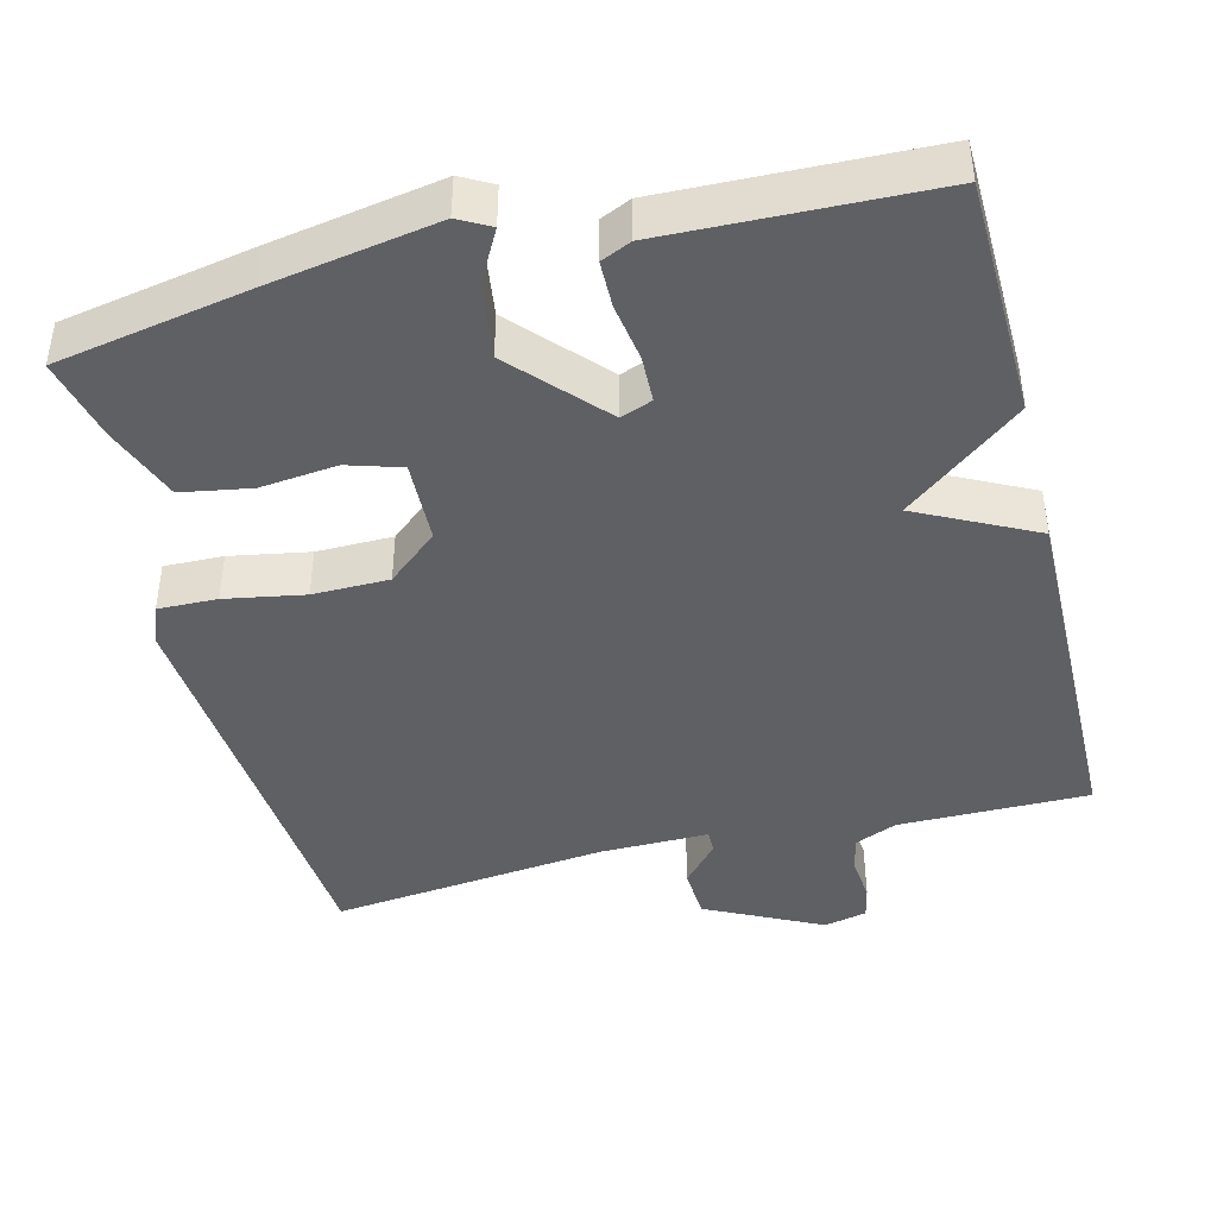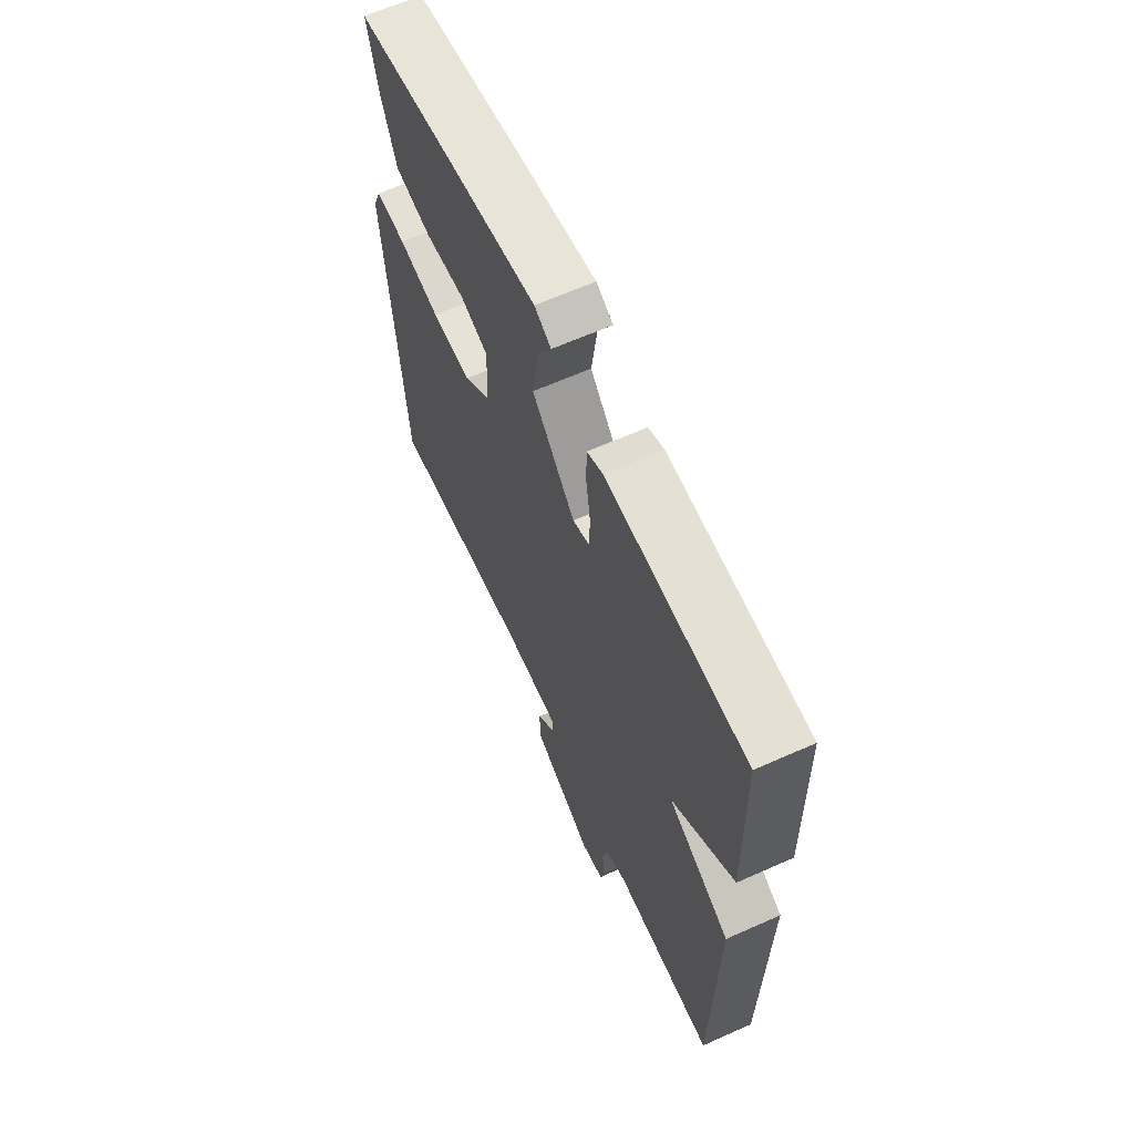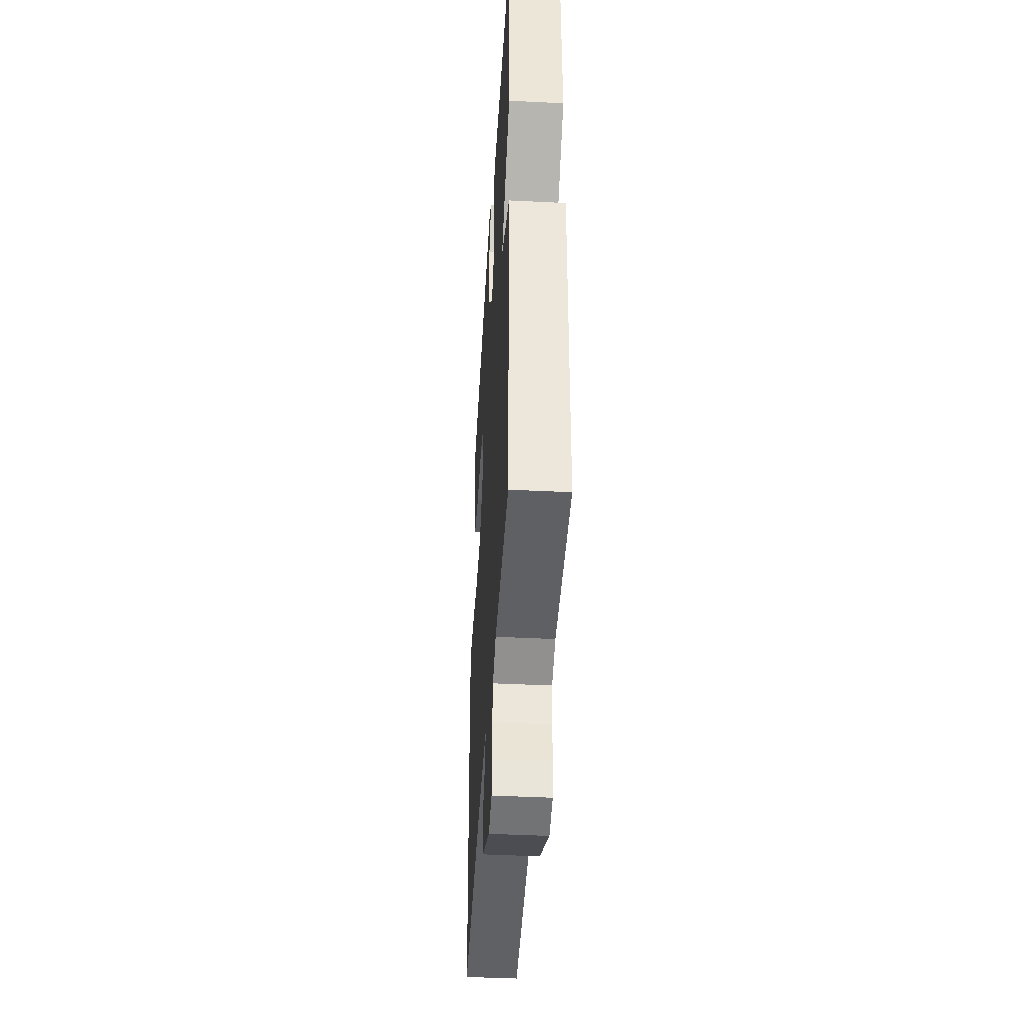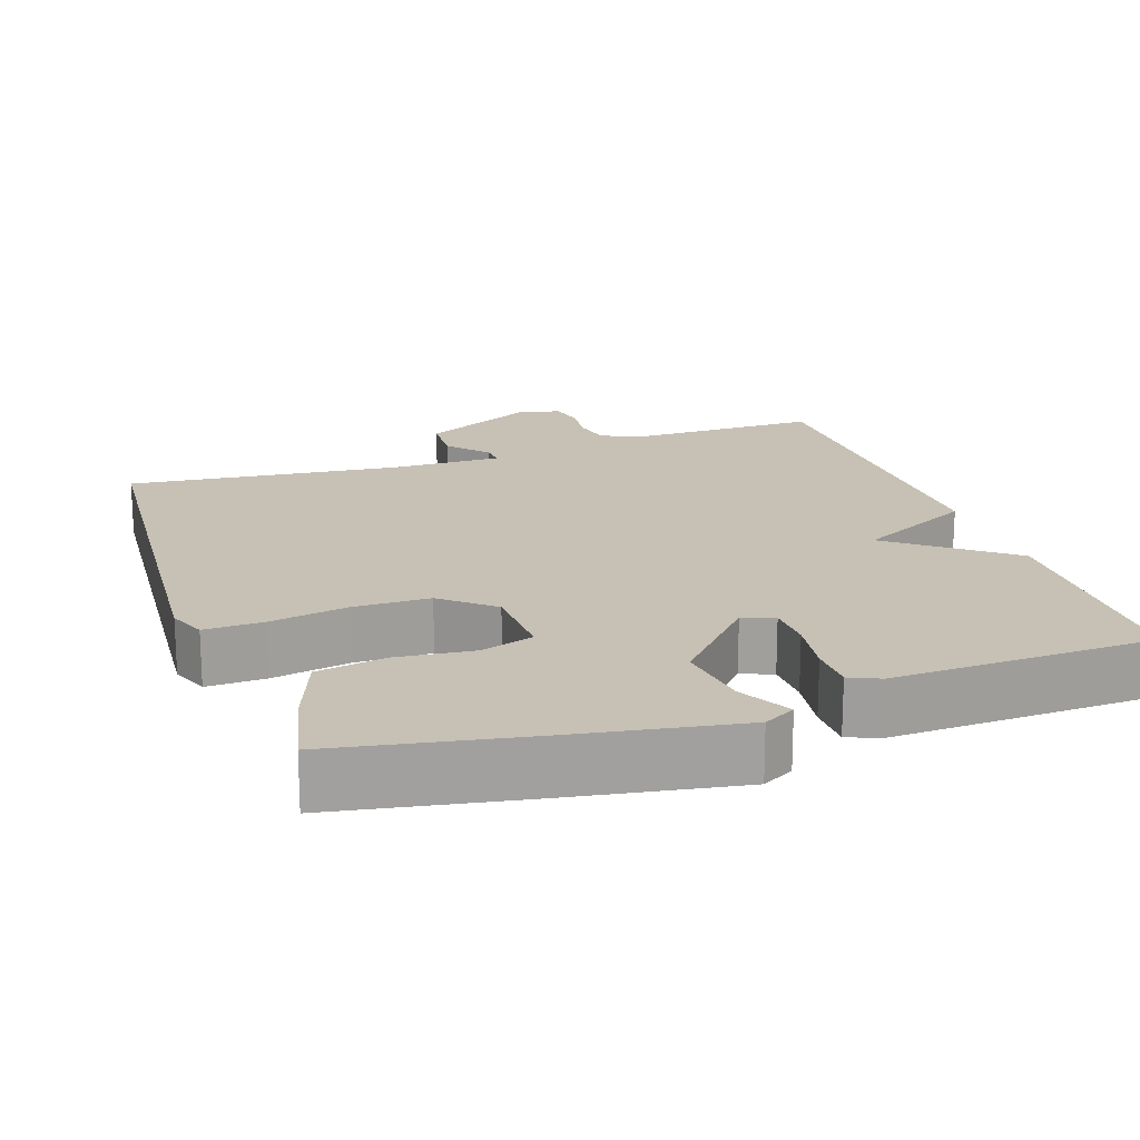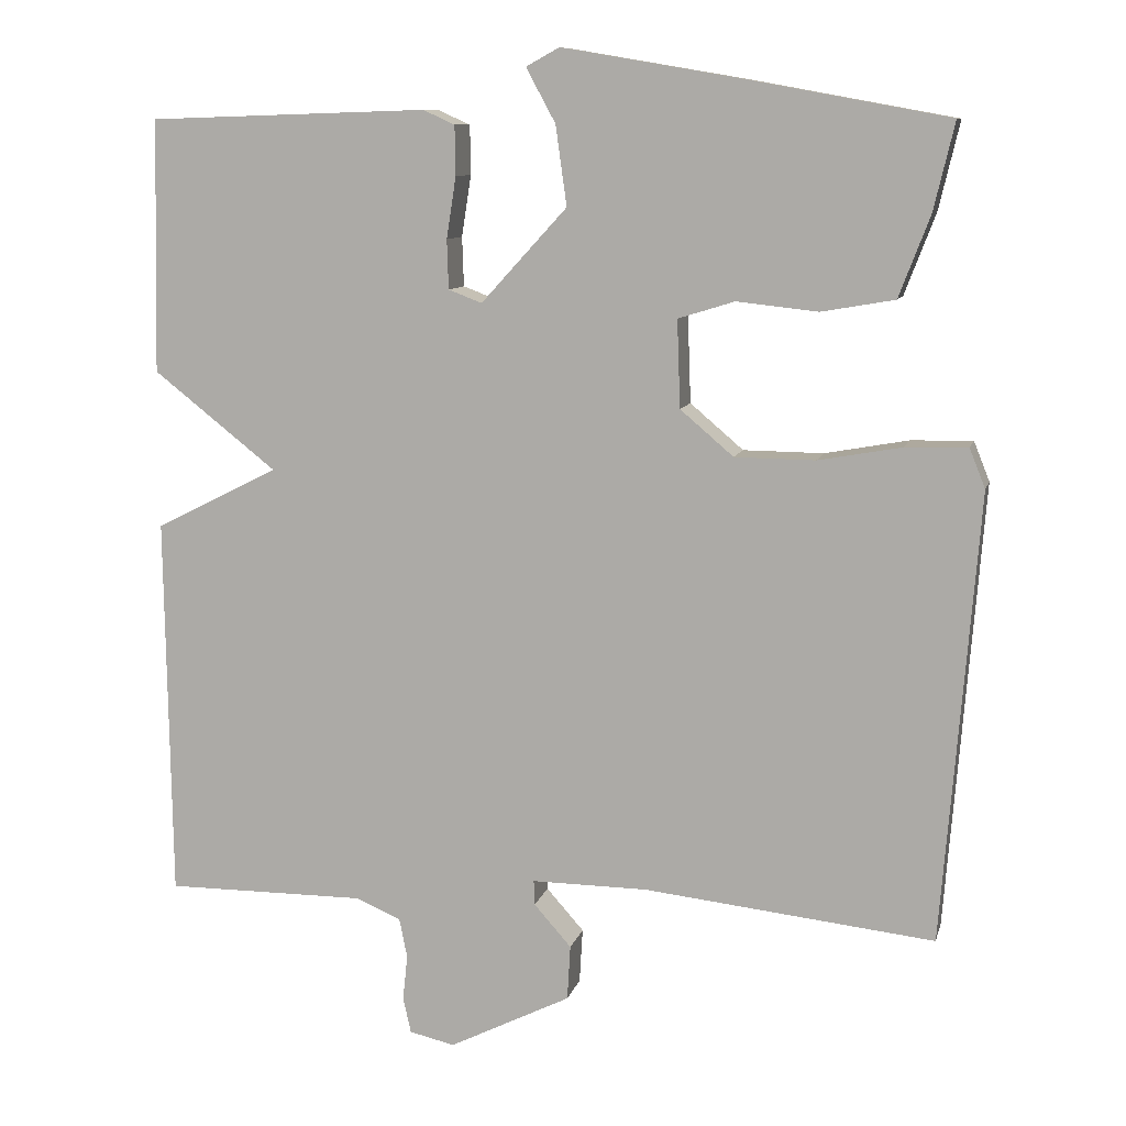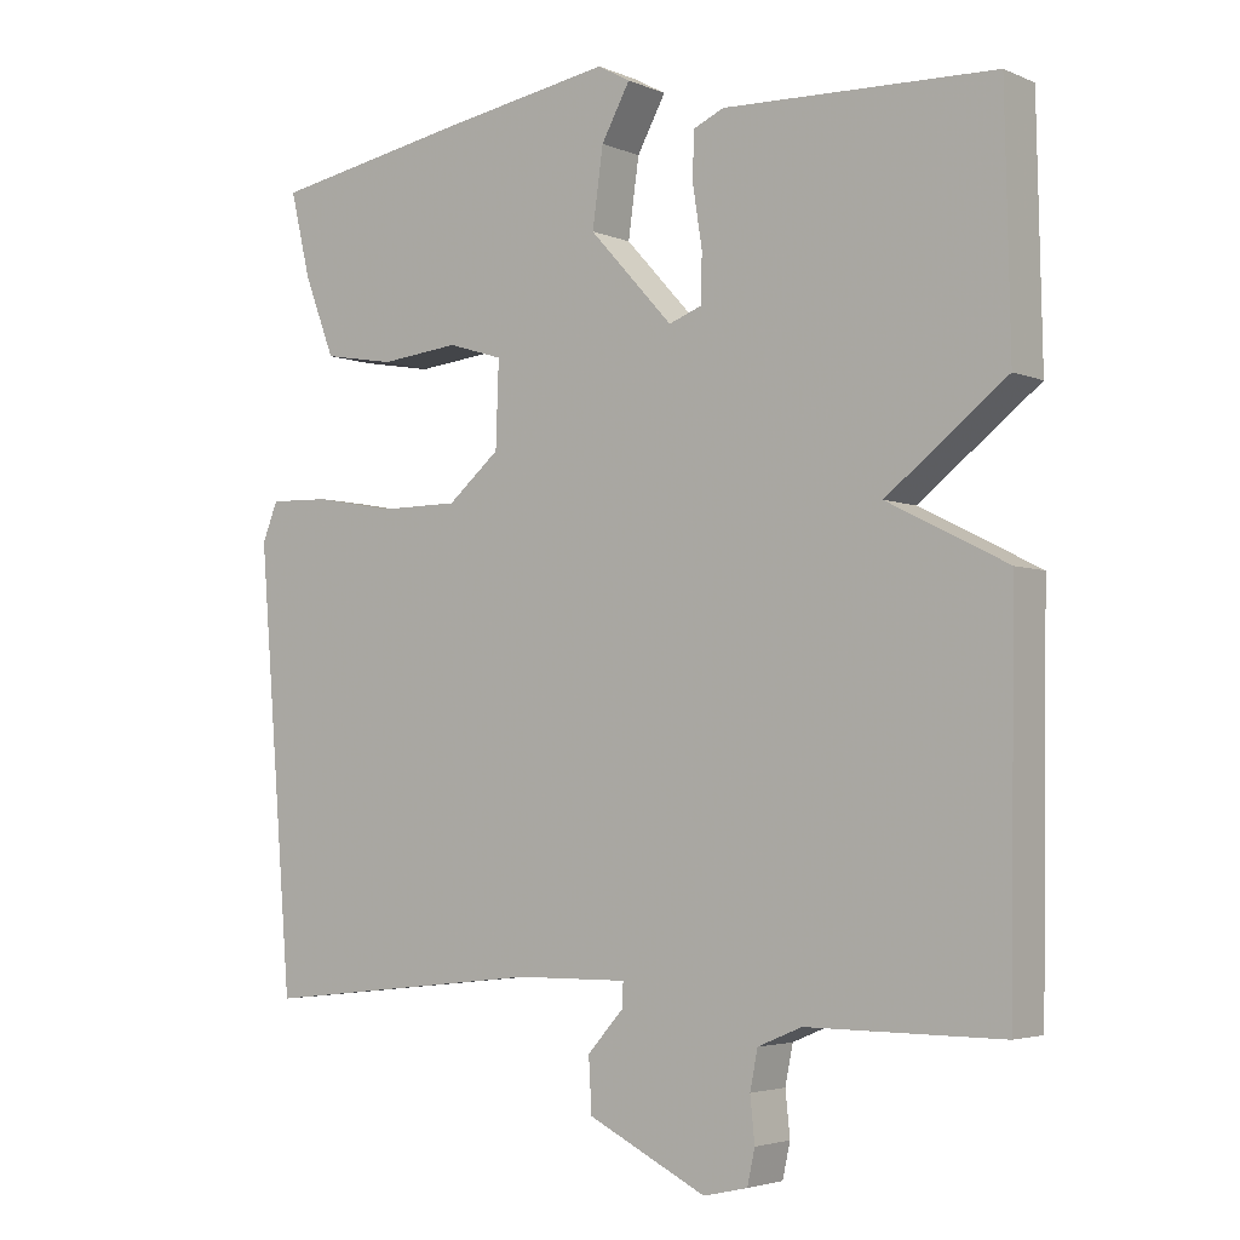
<metadata>
{"format":"obj","ext":"obj","renderer":"f3d","projection":"perspective","resolution":1024,"background":"white","views":[{"elev":-43.2,"azim":14.2,"up":"+Y"},{"elev":64.1,"azim":65.8,"up":"+Z"},{"elev":-42.8,"azim":86.6,"up":"+Z"},{"elev":18.5,"azim":-19.0,"up":"+Y"},{"elev":9.7,"azim":-166.6,"up":"+Z"},{"elev":-3.7,"azim":36.3,"up":"+Z"}]}
</metadata>
<code>
v 0.5 0.07 0.5
v 0.507 0.07 0.182
v 0.352 0.07 0.06
v 0.507 0.07 -0.018
v 0.5 0.07 -0.5
v 0.248 0.07 -0.499
v 0.191 0.07 -0.523
v 0.181 0.07 -0.573
v 0.187 0.07 -0.63
v 0.177 0.07 -0.675
v 0.12 0.07 -0.688
v -0.033 0.07 -0.612
v -0.037 0.07 -0.543
v 0.01 0.07 -0.49
v 0.011 0.07 -0.459
v -0.134 0.07 -0.46
v -0.5 0.07 -0.5
v -0.545 0.07 0.064
v -0.525 0.07 0.114
v -0.447 0.07 0.112
v -0.342 0.07 0.093
v -0.241 0.07 0.094
v -0.174 0.07 0.151
v -0.17 0.07 0.261
v -0.241 0.07 0.283
v -0.343 0.07 0.272
v -0.435 0.07 0.288
v -0.474 0.07 0.39
v -0.5 0.07 0.5
v -0.245 0.07 0.547
v -0.023 0.07 0.585
v 0.019 0.07 0.562
v -0.018 0.07 0.494
v -0.032 0.07 0.394
v 0.076 0.07 0.276
v 0.118 0.07 0.292
v 0.12 0.07 0.354
v 0.108 0.07 0.431
v 0.109 0.07 0.493
v 0.149 0.07 0.511
v 0.5 0 0.5
v 0.507 0 0.182
v 0.352 0 0.06
v 0.507 0 -0.018
v 0.5 0 -0.5
v 0.248 0 -0.499
v 0.191 0 -0.523
v 0.181 0 -0.573
v 0.187 0 -0.63
v 0.177 0 -0.675
v 0.12 0 -0.688
v -0.033 0 -0.612
v -0.037 0 -0.543
v 0.01 0 -0.49
v 0.011 0 -0.459
v -0.134 0 -0.46
v -0.5 0 -0.5
v -0.545 0 0.064
v -0.525 0 0.114
v -0.447 0 0.112
v -0.342 0 0.093
v -0.241 0 0.094
v -0.174 0 0.151
v -0.17 0 0.261
v -0.241 0 0.283
v -0.343 0 0.272
v -0.435 0 0.288
v -0.474 0 0.39
v -0.5 0 0.5
v -0.245 0 0.547
v -0.023 0 0.585
v 0.019 0 0.562
v -0.018 0 0.494
v -0.032 0 0.394
v 0.076 0 0.276
v 0.118 0 0.292
v 0.12 0 0.354
v 0.108 0 0.431
v 0.109 0 0.493
v 0.149 0 0.511
f 1 2 3
f 40 1 3
f 39 40 3
f 38 39 3
f 37 38 3
f 36 37 3
f 35 36 3
f 31 32 33
f 30 31 33
f 29 30 33
f 28 29 33
f 27 28 33
f 26 27 33
f 25 26 33
f 24 25 33 34
f 23 24 34 35
f 19 20 21
f 18 19 21
f 17 18 21
f 16 17 21
f 15 16 21 22
f 12 13 14
f 11 12 14
f 10 11 14
f 9 10 14
f 8 9 14
f 7 8 14 15
f 23 35 3
f 22 23 3
f 15 22 3
f 7 15 3
f 6 7 3
f 3 4 5 6
f 43 42 41
f 43 41 80
f 43 80 79
f 43 79 78
f 43 78 77
f 43 77 76
f 43 76 75
f 73 72 71
f 73 71 70
f 73 70 69
f 73 69 68
f 73 68 67
f 73 67 66
f 73 66 65
f 74 73 65 64
f 75 74 64 63
f 61 60 59
f 61 59 58
f 61 58 57
f 61 57 56
f 62 61 56 55
f 54 53 52
f 54 52 51
f 54 51 50
f 54 50 49
f 54 49 48
f 55 54 48 47
f 43 75 63
f 43 63 62
f 43 62 55
f 43 55 47
f 43 47 46
f 46 45 44 43
f 1 41 42 2
f 2 42 43 3
f 3 43 44 4
f 4 44 45 5
f 5 45 46 6
f 6 46 47 7
f 7 47 48 8
f 8 48 49 9
f 9 49 50 10
f 10 50 51 11
f 11 51 52 12
f 12 52 53 13
f 13 53 54 14
f 14 54 55 15
f 15 55 56 16
f 16 56 57 17
f 17 57 58 18
f 18 58 59 19
f 19 59 60 20
f 20 60 61 21
f 21 61 62 22
f 22 62 63 23
f 23 63 64 24
f 24 64 65 25
f 25 65 66 26
f 26 66 67 27
f 27 67 68 28
f 28 68 69 29
f 29 69 70 30
f 30 70 71 31
f 31 71 72 32
f 32 72 73 33
f 33 73 74 34
f 34 74 75 35
f 35 75 76 36
f 36 76 77 37
f 37 77 78 38
f 38 78 79 39
f 39 79 80 40
f 40 80 41 1

</code>
